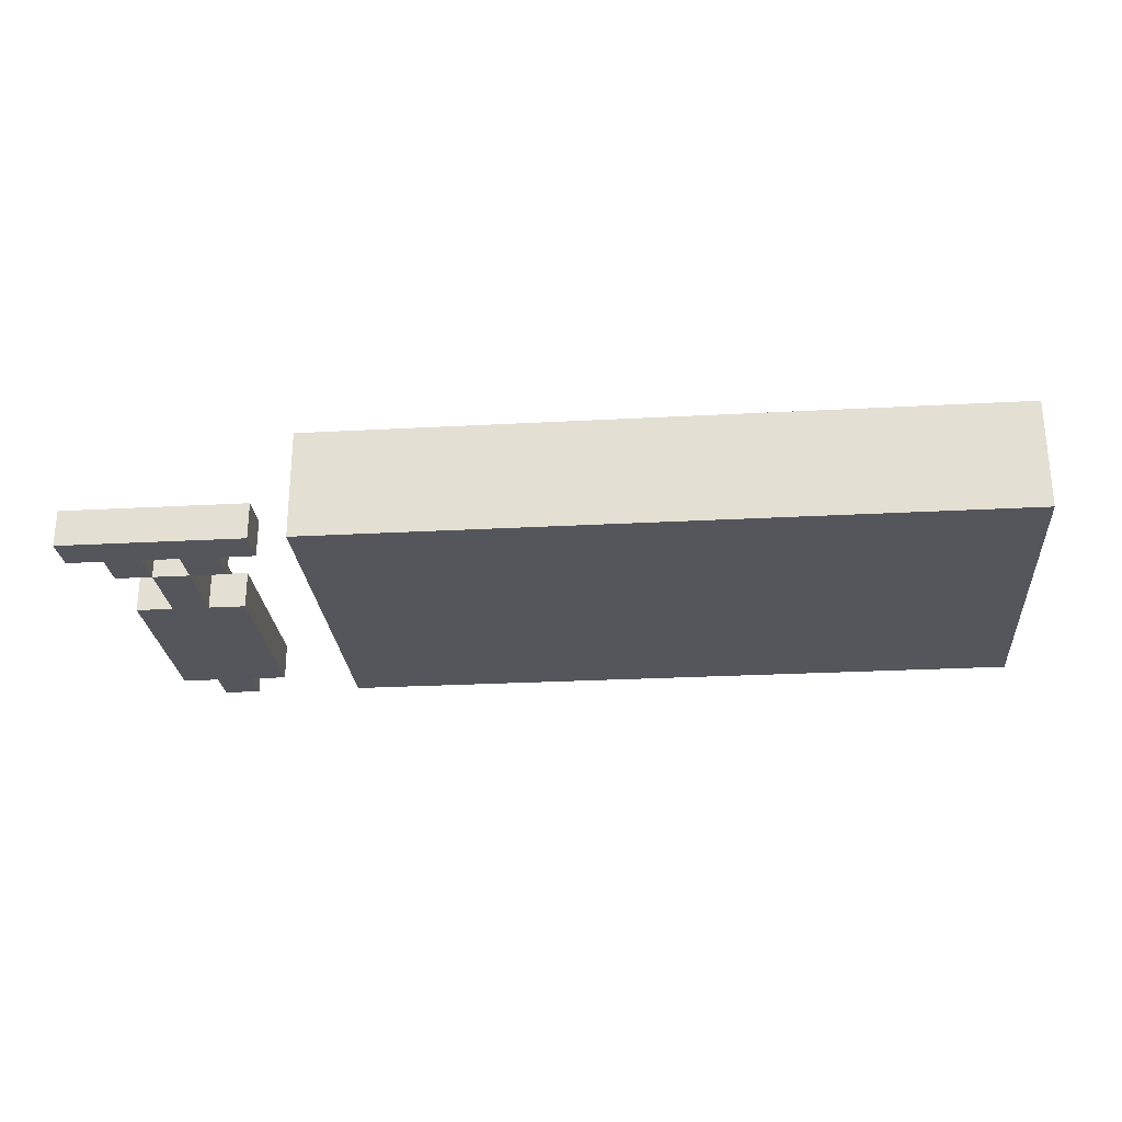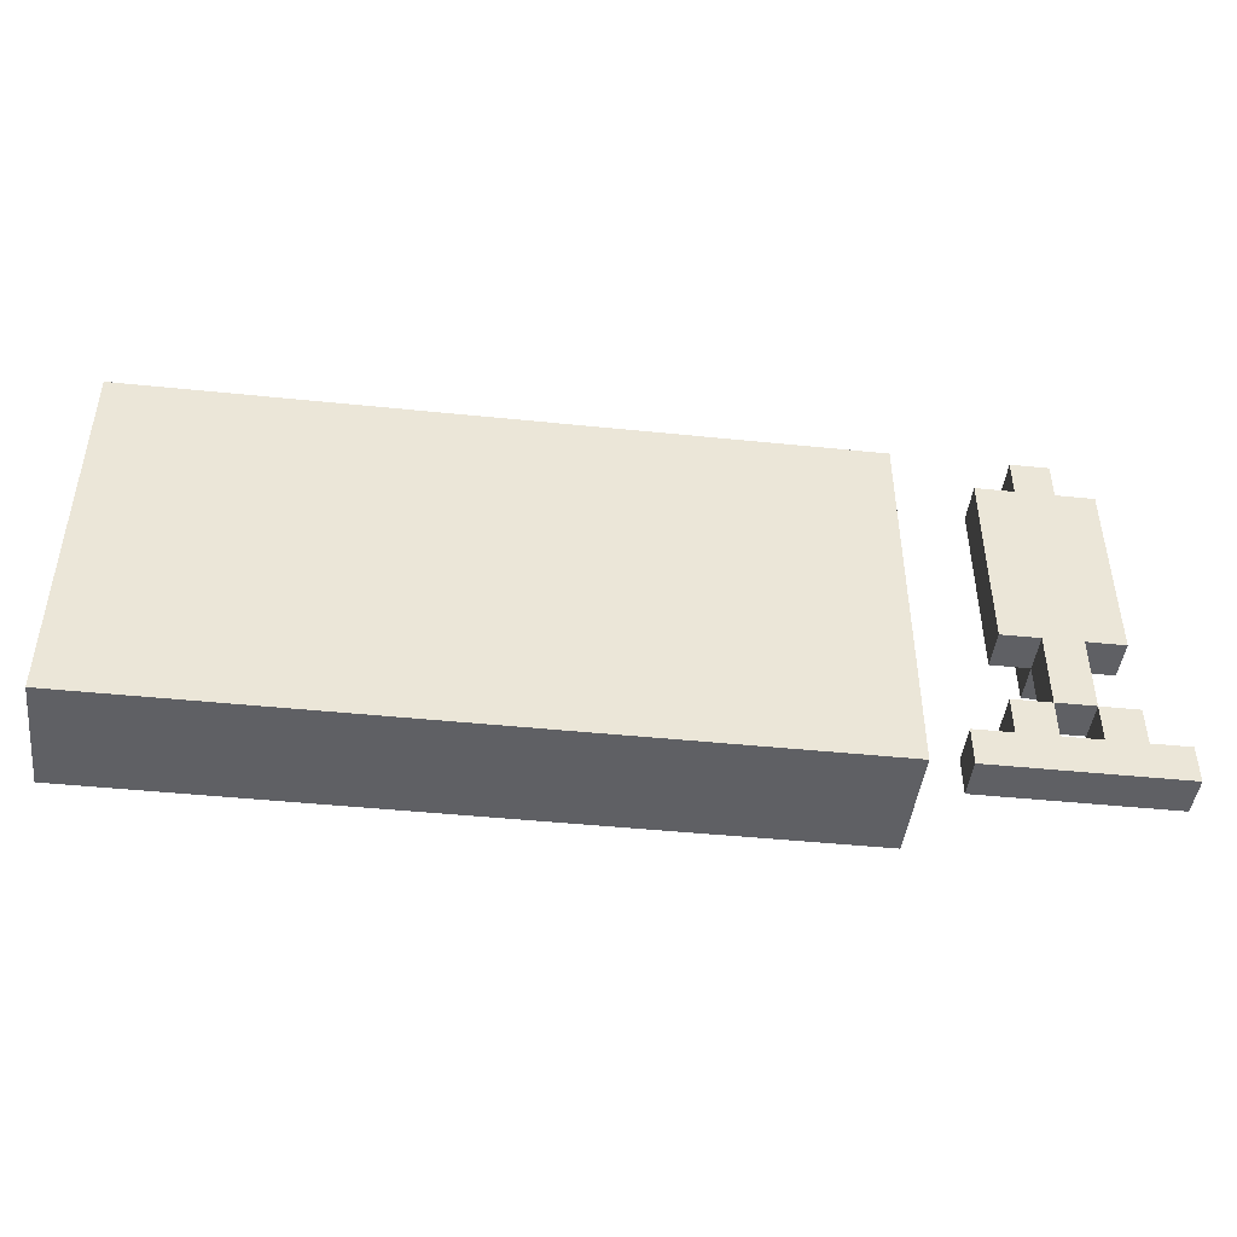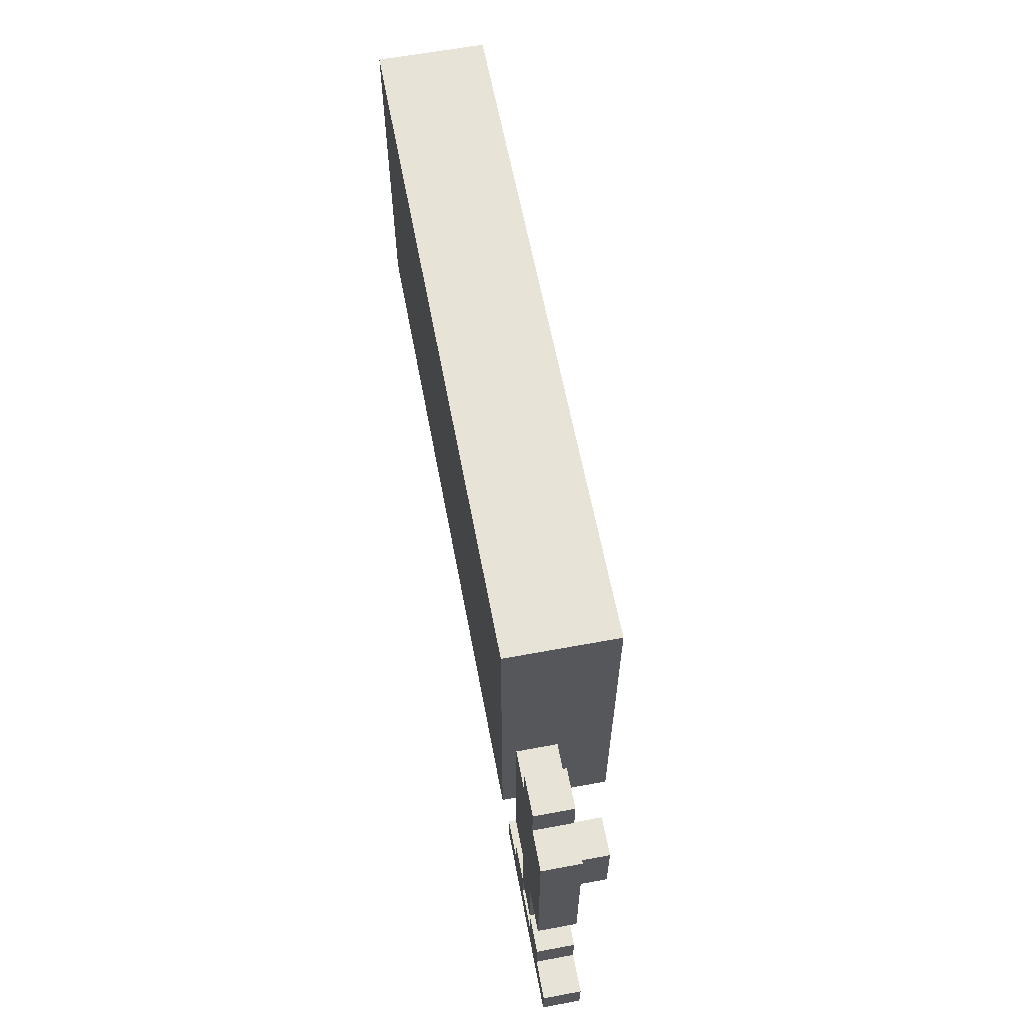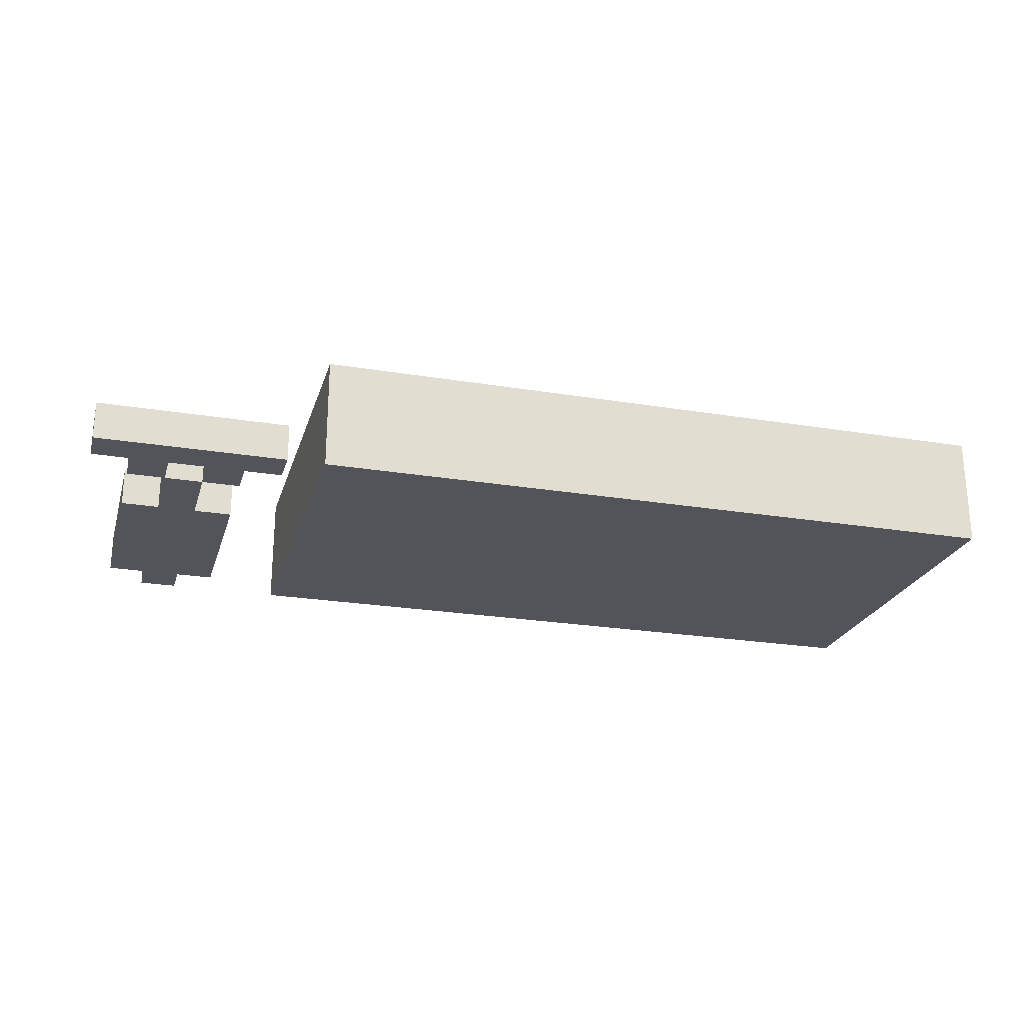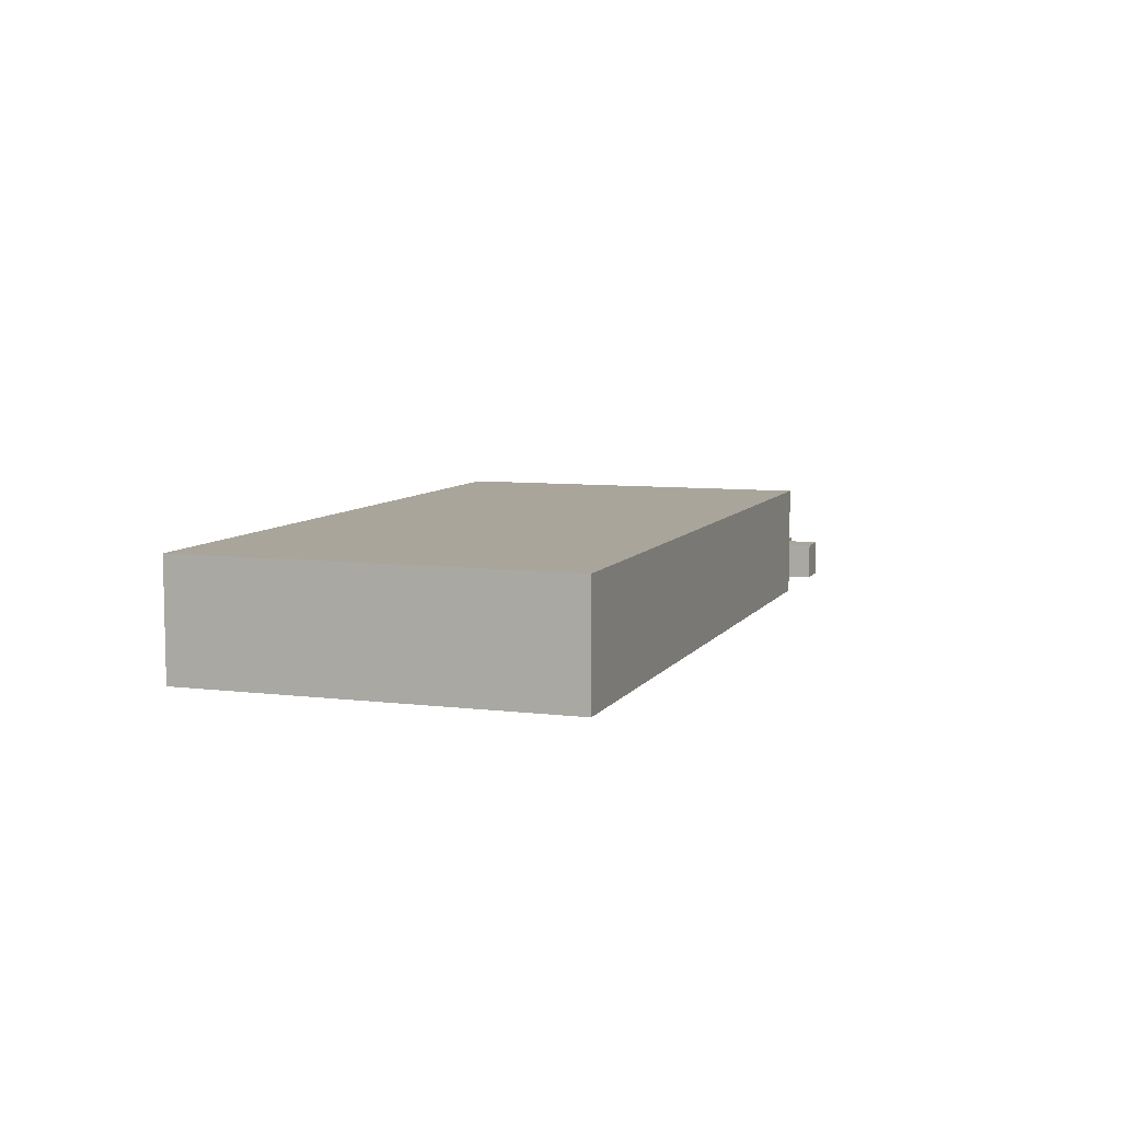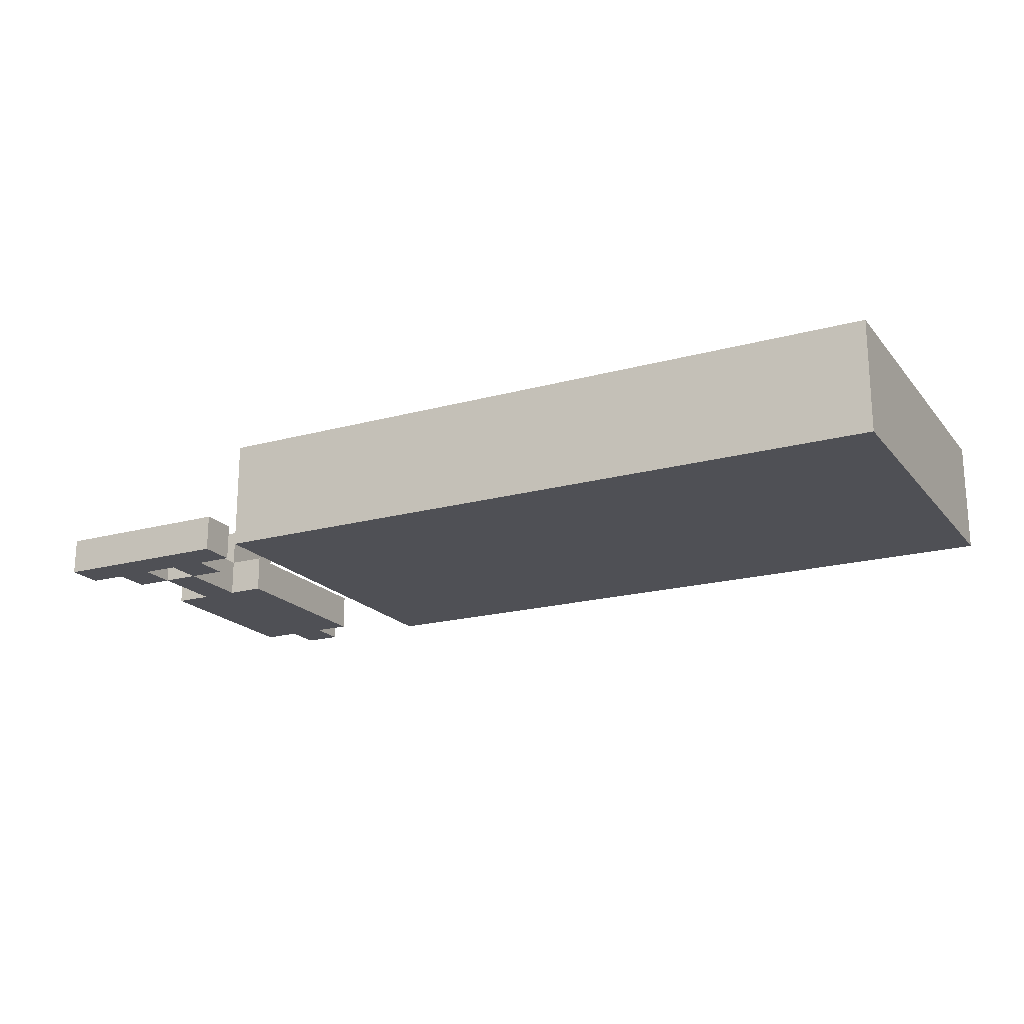
<metadata>
{"format":"obj","ext":"obj","renderer":"f3d","projection":"perspective","resolution":1024,"background":"white","views":[{"elev":-26.2,"azim":-175.1,"up":"+Y"},{"elev":-45.2,"azim":-6.8,"up":"+Z"},{"elev":61.8,"azim":79.3,"up":"+Z"},{"elev":-23.7,"azim":164.5,"up":"+Y"},{"elev":7.5,"azim":-70.9,"up":"+Y"},{"elev":-19.4,"azim":-152.7,"up":"+Y"}]}
</metadata>
<code>
o
v -1.7 3.1 6.3
v -1.7 3.1 5.3
v -1.7 3.2 6.3
v -1.7 3.2 5.4
v -1.7 3.3 6.3
v -1.7 3.3 5.5
v -1.7 3.4 6.3
v -1.7 3.4 5.5
v -1.7 3.4 5.4
v -1.7 3.4 5.3
v 0.3 3.1 5.4
v 0.3 3.1 5.3
v 0.3 3.2 5.4
v 0.3 3.2 5.3
v 0.4 3.1 6.2
v 0.4 3.1 5.7
v 0.4 3.1 5.5
v 0.4 3.1 5.4
v 0.4 3.2 6.2
v 0.4 3.2 5.7
v 0.4 3.2 5.5
v 0.4 3.2 5.4
v 0.5 3.1 6.3
v 0.5 3.1 6.2
v 0.5 3.1 5.7
v 0.5 3.1 5.5
v 0.5 3.2 6.3
v 0.5 3.2 6.2
v 0.5 3.2 5.9
v 0.5 3.2 5.7
v 0.5 3.2 5.5
v 0.5 3.3 5.9
v 0.5 3.3 5.7
v 0.6 3.1 5.5
v 0.6 3.1 5.4
v 0.6 3.2 5.5
v 0.6 3.2 5.4
v 0.2 3.1 6.3
v 0.2 3.1 5.3
v 0.2 3.2 6.3
v 0.2 3.2 5.3
v 0.2 3.3 6.3
v 0.2 3.3 5.3
v 0.2 3.4 6.3
v 0.2 3.4 5.3
v 0.5 3.1 5.5
v 0.5 3.1 5.4
v 0.5 3.2 5.5
v 0.5 3.2 5.4
v 0.6 3.1 6.3
v 0.6 3.1 6.2
v 0.6 3.1 5.7
v 0.6 3.1 5.5
v 0.6 3.2 6.3
v 0.6 3.2 6.2
v 0.6 3.2 5.9
v 0.6 3.2 5.7
v 0.6 3.2 5.5
v 0.6 3.3 5.9
v 0.6 3.3 5.7
v 0.7 3.1 6.2
v 0.7 3.1 5.7
v 0.7 3.1 5.5
v 0.7 3.1 5.4
v 0.7 3.2 6.2
v 0.7 3.2 5.7
v 0.7 3.2 5.5
v 0.7 3.2 5.4
v 0.8 3.1 5.4
v 0.8 3.1 5.3
v 0.8 3.2 5.4
v 0.8 3.2 5.3
v -1.7 3.1 6.3
v -1.7 3.2 6.3
v -1.7 3.3 6.3
v -1.7 3.4 6.3
v -1.4 3.3 6.3
v -1.4 3.4 6.3
v -1.3 3.3 6.3
v -1.3 3.4 6.3
v -1.1 3.1 6.3
v -1.1 3.2 6.3
v -1.1 3.3 6.3
v -1.1 3.4 6.3
v -0.8 3.3 6.3
v -0.8 3.4 6.3
v -0.7 3.3 6.3
v -0.7 3.4 6.3
v -0.4 3.1 6.3
v -0.4 3.2 6.3
v -0.4 3.3 6.3
v -0.4 3.4 6.3
v -0.2 3.3 6.3
v -0.2 3.4 6.3
v 0 3.3 6.3
v 0 3.4 6.3
v 0.1 3.1 6.3
v 0.1 3.2 6.3
v 0.2 3.1 6.3
v 0.2 3.2 6.3
v 0.2 3.3 6.3
v 0.2 3.4 6.3
v 0.5 3.1 6.3
v 0.5 3.2 6.3
v 0.6 3.1 6.3
v 0.6 3.2 6.3
v 0.4 3.1 6.2
v 0.4 3.2 6.2
v 0.5 3.1 6.2
v 0.5 3.2 6.2
v 0.6 3.1 6.2
v 0.6 3.2 6.2
v 0.7 3.1 6.2
v 0.7 3.2 6.2
v 0.5 3.2 5.9
v 0.5 3.3 5.9
v 0.6 3.2 5.9
v 0.6 3.3 5.9
v 0.4 3.1 5.5
v 0.4 3.2 5.5
v 0.5 3.1 5.5
v 0.5 3.2 5.5
v 0.6 3.1 5.5
v 0.6 3.2 5.5
v 0.7 3.1 5.5
v 0.7 3.2 5.5
v 0.3 3.1 5.4
v 0.3 3.2 5.4
v 0.4 3.1 5.4
v 0.4 3.2 5.4
v 0.5 3.1 5.4
v 0.5 3.2 5.4
v 0.6 3.1 5.4
v 0.6 3.2 5.4
v 0.7 3.1 5.4
v 0.7 3.2 5.4
v 0.8 3.1 5.4
v 0.8 3.2 5.4
v 0.4 3.1 5.7
v 0.4 3.2 5.7
v 0.5 3.1 5.7
v 0.5 3.2 5.7
v 0.5 3.3 5.7
v 0.6 3.1 5.7
v 0.6 3.2 5.7
v 0.6 3.3 5.7
v 0.7 3.1 5.7
v 0.7 3.2 5.7
v 0.5 3.1 5.5
v 0.5 3.2 5.5
v 0.6 3.1 5.5
v 0.6 3.2 5.5
v -1.7 3.1 5.3
v -1.7 3.4 5.3
v -1.2 3.2 5.3
v -1.2 3.3 5.3
v -1.1 3.1 5.3
v -1.1 3.2 5.3
v -1.1 3.3 5.3
v -1.1 3.4 5.3
v -0.4 3.1 5.3
v -0.4 3.2 5.3
v -0.4 3.3 5.3
v -0.4 3.4 5.3
v -0.3 3.3 5.3
v -0.3 3.4 5.3
v -0.2 3.3 5.3
v -0.2 3.4 5.3
v 0 3.3 5.3
v 0 3.4 5.3
v 0.1 3.1 5.3
v 0.1 3.2 5.3
v 0.1 3.3 5.3
v 0.1 3.4 5.3
v 0.2 3.1 5.3
v 0.2 3.2 5.3
v 0.2 3.3 5.3
v 0.2 3.4 5.3
v 0.3 3.1 5.3
v 0.3 3.2 5.3
v 0.5 3.1 5.3
v 0.5 3.2 5.3
v 0.6 3.1 5.3
v 0.6 3.2 5.3
v 0.8 3.1 5.3
v 0.8 3.2 5.3
v -1.7 3.1 6.3
v -1.1 3.1 6.3
v -0.4 3.1 6.3
v 0.1 3.1 6.3
v 0.2 3.1 6.3
v 0.5 3.1 6.3
v 0.6 3.1 6.3
v 0.4 3.1 6.2
v 0.5 3.1 6.2
v 0.6 3.1 6.2
v 0.7 3.1 6.2
v 0.5 3.1 5.9
v 0.6 3.1 5.9
v 0.4 3.1 5.7
v 0.5 3.1 5.7
v 0.6 3.1 5.7
v 0.7 3.1 5.7
v 0.4 3.1 5.5
v 0.5 3.1 5.5
v 0.6 3.1 5.5
v 0.7 3.1 5.5
v 0.3 3.1 5.4
v 0.4 3.1 5.4
v 0.5 3.1 5.4
v 0.6 3.1 5.4
v 0.7 3.1 5.4
v 0.8 3.1 5.4
v -1.7 3.1 5.3
v -1.1 3.1 5.3
v -0.4 3.1 5.3
v 0.1 3.1 5.3
v 0.2 3.1 5.3
v 0.3 3.1 5.3
v 0.5 3.1 5.3
v 0.6 3.1 5.3
v 0.8 3.1 5.3
v 0.5 3.2 6.3
v 0.6 3.2 6.3
v 0.4 3.2 6.2
v 0.5 3.2 6.2
v 0.6 3.2 6.2
v 0.7 3.2 6.2
v 0.5 3.2 5.9
v 0.6 3.2 5.9
v 0.4 3.2 5.7
v 0.5 3.2 5.7
v 0.6 3.2 5.7
v 0.7 3.2 5.7
v 0.4 3.2 5.5
v 0.5 3.2 5.5
v 0.6 3.2 5.5
v 0.7 3.2 5.5
v 0.3 3.2 5.4
v 0.4 3.2 5.4
v 0.5 3.2 5.4
v 0.6 3.2 5.4
v 0.7 3.2 5.4
v 0.8 3.2 5.4
v 0.3 3.2 5.3
v 0.5 3.2 5.3
v 0.6 3.2 5.3
v 0.8 3.2 5.3
v 0.5 3.3 5.9
v 0.6 3.3 5.9
v 0.5 3.3 5.7
v 0.6 3.3 5.7
v -1.7 3.4 6.3
v -1.4 3.4 6.3
v -1.3 3.4 6.3
v -1.1 3.4 6.3
v -0.8 3.4 6.3
v -0.7 3.4 6.3
v -0.4 3.4 6.3
v -0.2 3.4 6.3
v 0 3.4 6.3
v 0.2 3.4 6.3
v -1.5 3.4 5.7
v -1.4 3.4 5.7
v -1.3 3.4 5.7
v -1.2 3.4 5.7
v -0.9 3.4 5.7
v -0.8 3.4 5.7
v -0.7 3.4 5.7
v -0.6 3.4 5.7
v -1.6 3.4 5.6
v -1.5 3.4 5.6
v -1.2 3.4 5.6
v -1.1 3.4 5.6
v -1 3.4 5.6
v -0.9 3.4 5.6
v -0.8 3.4 5.6
v -0.7 3.4 5.6
v -0.6 3.4 5.6
v -0.5 3.4 5.6
v -1.7 3.4 5.5
v -1.6 3.4 5.5
v -1.5 3.4 5.5
v -1.2 3.4 5.5
v -1.1 3.4 5.5
v -1 3.4 5.5
v -0.9 3.4 5.5
v -0.6 3.4 5.5
v -0.5 3.4 5.5
v -0.4 3.4 5.5
v -0.3 3.4 5.5
v -0.2 3.4 5.5
v 0 3.4 5.5
v 0.1 3.4 5.5
v -1.7 3.4 5.4
v -1.6 3.4 5.4
v -1.1 3.4 5.4
v -1 3.4 5.4
v -0.5 3.4 5.4
v -0.4 3.4 5.4
v -1.7 3.4 5.3
v -1.1 3.4 5.3
v -0.4 3.4 5.3
v -0.3 3.4 5.3
v -0.2 3.4 5.3
v 0 3.4 5.3
v 0.1 3.4 5.3
v 0.2 3.4 5.3
f 3 2 1
f 4 2 3
f 5 4 3
f 6 4 5
f 7 6 5
f 8 4 6
f 8 6 7
f 9 2 4
f 9 4 8
f 10 2 9
f 13 12 11
f 14 12 13
f 19 16 15
f 20 16 19
f 21 18 17
f 22 18 21
f 27 24 23
f 28 24 27
f 30 26 25
f 31 26 30
f 32 30 29
f 33 30 32
f 36 35 34
f 37 35 36
f 38 39 40
f 40 39 41
f 40 41 42
f 42 41 43
f 42 43 44
f 44 43 45
f 46 47 48
f 48 47 49
f 50 51 54
f 54 51 55
f 52 53 57
f 57 53 58
f 56 57 59
f 59 57 60
f 61 62 65
f 65 62 66
f 63 64 67
f 67 64 68
f 69 70 71
f 71 70 72
f 77 75 74
f 77 76 75
f 78 76 77
f 79 77 74
f 79 78 77
f 80 78 79
f 81 74 73
f 82 79 74
f 82 74 81
f 83 80 79
f 83 79 82
f 84 80 83
f 85 83 82
f 85 84 83
f 86 84 85
f 87 85 82
f 87 86 85
f 88 86 87
f 89 82 81
f 90 87 82
f 90 82 89
f 91 88 87
f 91 87 90
f 92 88 91
f 93 90 89
f 93 91 90
f 93 92 91
f 94 92 93
f 95 93 89
f 95 94 93
f 96 94 95
f 97 95 89
f 98 95 97
f 99 98 97
f 100 95 98
f 100 98 99
f 101 96 95
f 101 95 100
f 102 96 101
f 105 104 103
f 106 104 105
f 109 108 107
f 110 108 109
f 113 112 111
f 114 112 113
f 117 116 115
f 118 116 117
f 121 120 119
f 122 120 121
f 125 124 123
f 126 124 125
f 129 128 127
f 130 128 129
f 133 132 131
f 134 132 133
f 137 136 135
f 138 136 137
f 139 140 141
f 141 140 142
f 142 143 145
f 145 143 146
f 144 145 147
f 147 145 148
f 149 150 151
f 151 150 152
f 153 154 155
f 155 154 156
f 153 155 157
f 155 156 158
f 157 155 158
f 156 154 159
f 158 156 159
f 159 154 160
f 157 158 161
f 158 159 162
f 161 158 162
f 159 160 163
f 162 159 163
f 163 160 164
f 161 162 165
f 162 163 165
f 163 164 165
f 165 164 166
f 161 165 167
f 165 166 167
f 167 166 168
f 161 167 169
f 167 168 169
f 169 168 170
f 161 169 171
f 169 170 171
f 171 170 172
f 172 170 173
f 173 170 174
f 171 172 175
f 172 173 176
f 175 172 176
f 173 174 177
f 176 173 177
f 177 174 178
f 179 180 181
f 181 180 182
f 181 182 183
f 183 182 184
f 183 184 185
f 185 184 186
f 195 193 192
f 196 193 195
f 198 195 194
f 198 196 195
f 199 197 196
f 199 196 198
f 200 198 194
f 200 199 198
f 201 199 200
f 202 197 199
f 202 199 201
f 203 197 202
f 205 202 201
f 206 202 205
f 209 205 204
f 210 205 209
f 211 207 206
f 212 207 211
f 214 188 187
f 215 189 188
f 215 188 214
f 216 190 189
f 216 189 215
f 217 191 190
f 217 190 216
f 218 191 217
f 219 210 209
f 219 209 208
f 220 211 210
f 220 210 219
f 221 213 212
f 221 211 220
f 221 212 211
f 222 213 221
f 223 224 226
f 226 224 227
f 225 226 229
f 226 227 229
f 227 228 230
f 229 227 230
f 225 229 231
f 231 229 232
f 230 228 233
f 233 228 234
f 232 233 236
f 236 233 237
f 235 236 240
f 240 236 241
f 237 238 242
f 242 238 243
f 240 241 245
f 239 240 245
f 241 242 246
f 245 241 246
f 242 243 247
f 246 242 247
f 243 244 247
f 247 244 248
f 249 250 251
f 251 250 252
f 253 254 263
f 254 255 264
f 263 254 264
f 255 256 265
f 264 255 265
f 265 256 266
f 256 257 267
f 257 258 268
f 267 257 268
f 258 259 269
f 268 258 269
f 269 259 270
f 253 263 271
f 263 264 272
f 271 263 272
f 264 265 272
f 265 266 272
f 266 256 273
f 272 266 273
f 256 267 274
f 273 256 274
f 274 267 275
f 267 268 276
f 275 267 276
f 268 269 277
f 276 268 277
f 269 270 278
f 277 269 278
f 270 259 279
f 278 270 279
f 279 259 280
f 253 271 281
f 271 272 282
f 281 271 282
f 272 273 283
f 282 272 283
f 273 274 284
f 283 273 284
f 274 275 285
f 284 274 285
f 275 276 286
f 285 275 286
f 277 278 287
f 286 276 287
f 276 277 287
f 278 279 287
f 279 280 288
f 287 279 288
f 280 259 289
f 288 280 289
f 259 260 290
f 289 259 290
f 290 260 291
f 260 261 292
f 291 260 292
f 261 262 293
f 292 261 293
f 293 262 294
f 281 282 295
f 283 284 296
f 295 282 296
f 284 285 296
f 282 283 296
f 285 286 297
f 296 285 297
f 287 288 298
f 297 286 298
f 288 289 298
f 286 287 298
f 289 290 299
f 298 289 299
f 290 291 300
f 299 290 300
f 295 296 301
f 296 297 301
f 299 300 302
f 301 297 302
f 297 298 302
f 298 299 302
f 300 291 303
f 302 300 303
f 291 292 304
f 303 291 304
f 292 293 305
f 304 292 305
f 293 294 306
f 305 293 306
f 294 262 307
f 306 294 307
f 307 262 308

</code>
